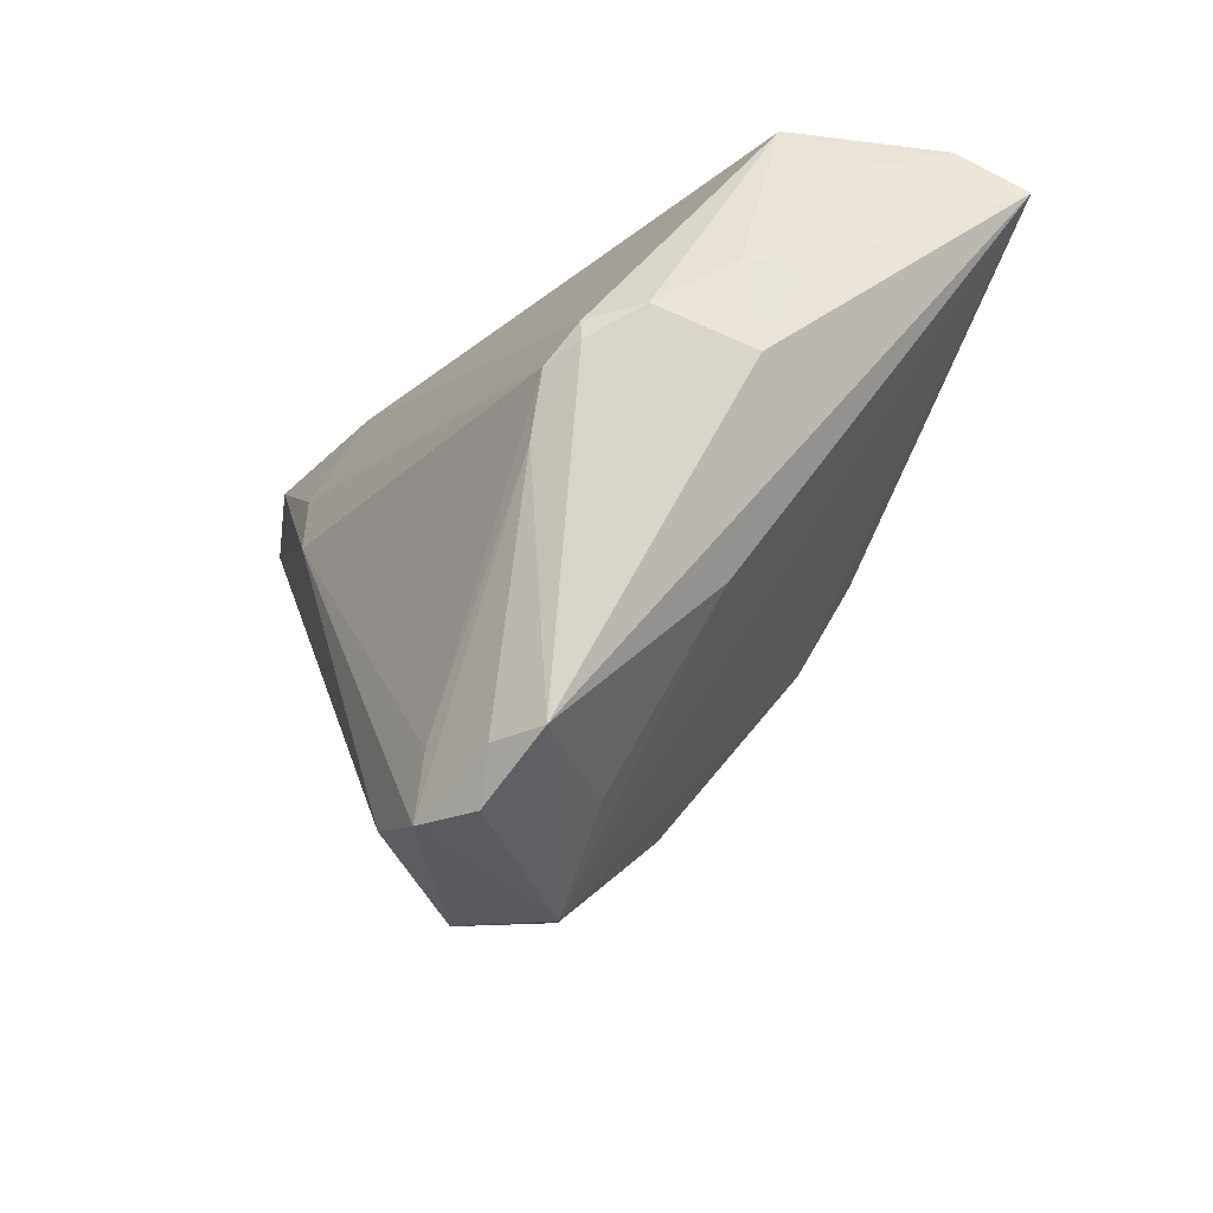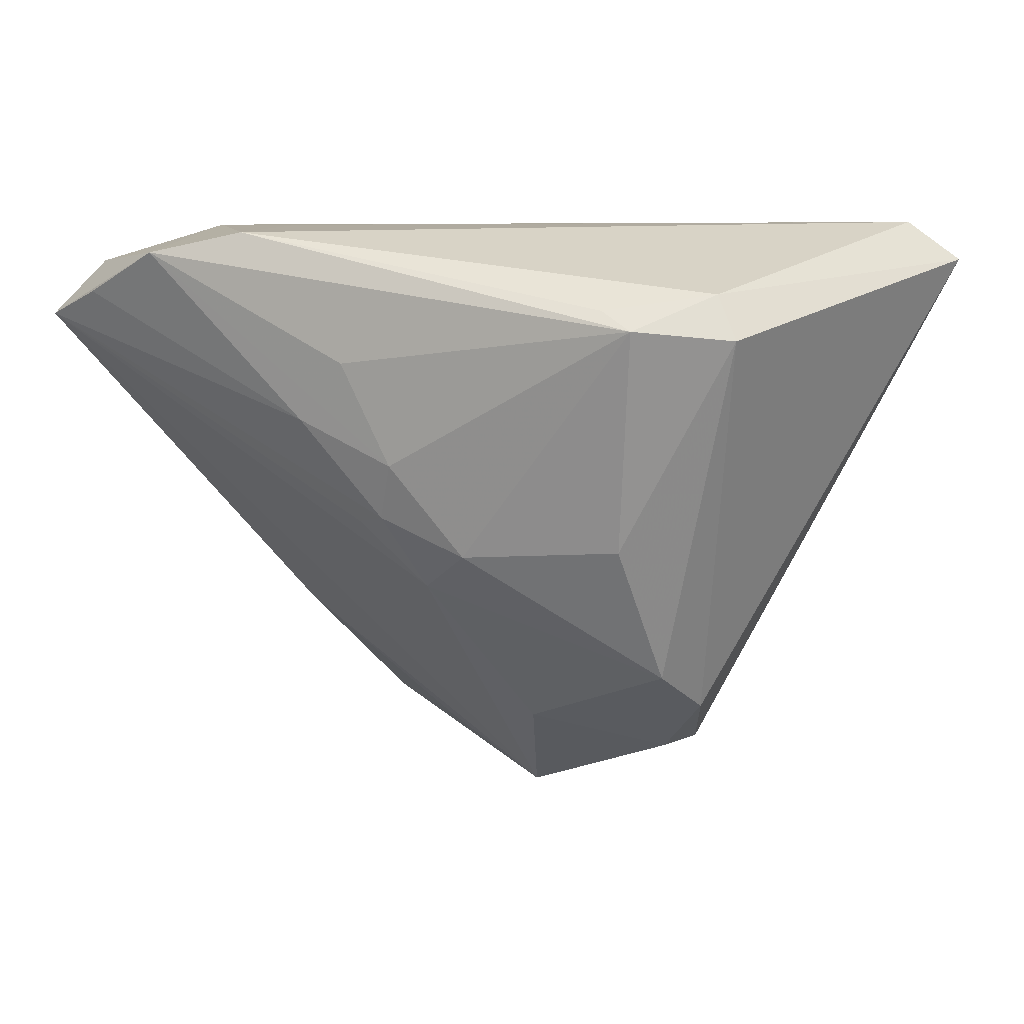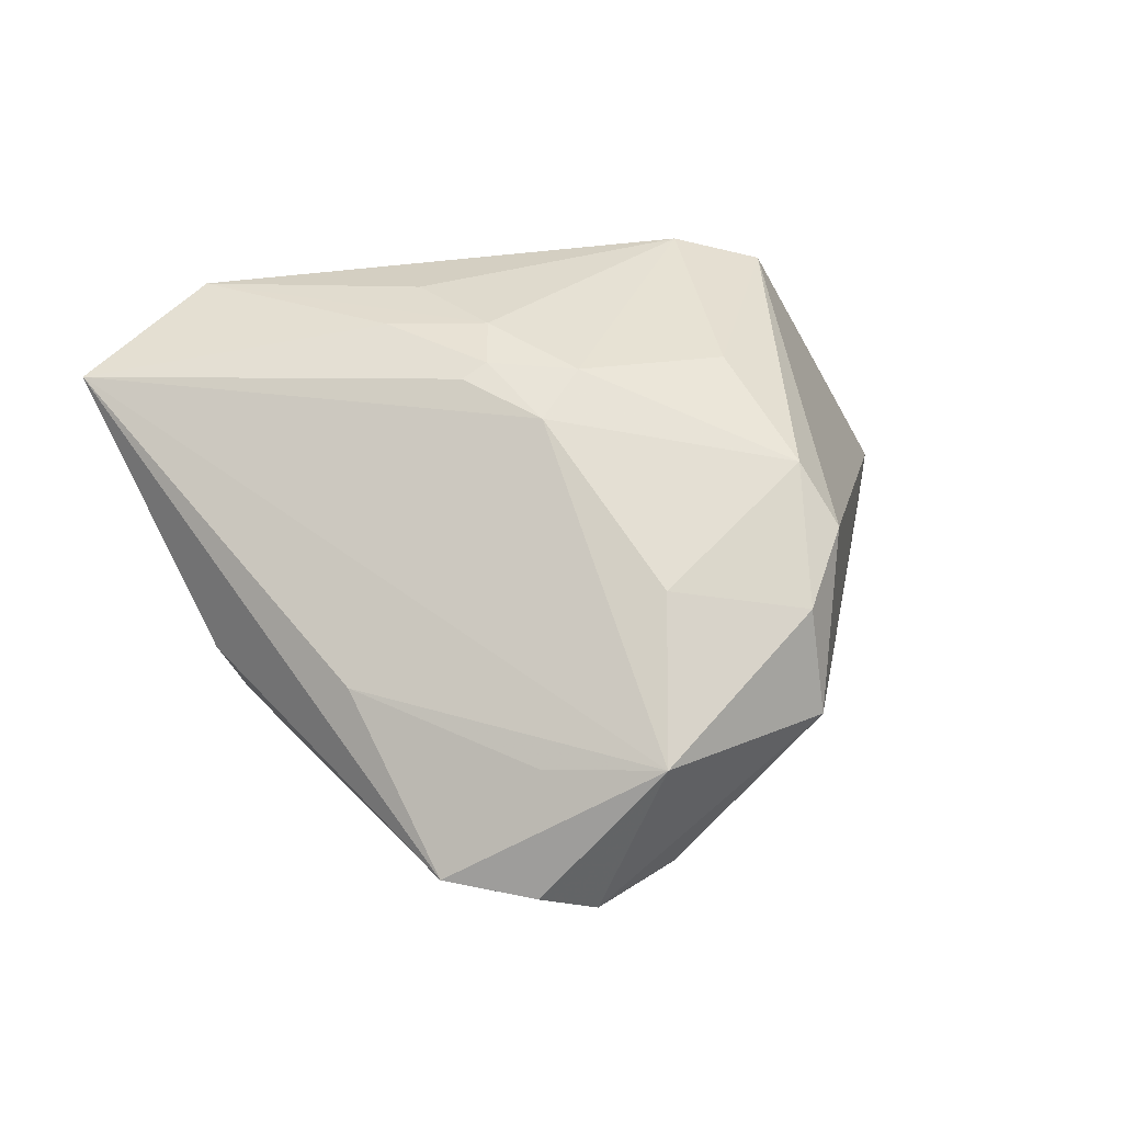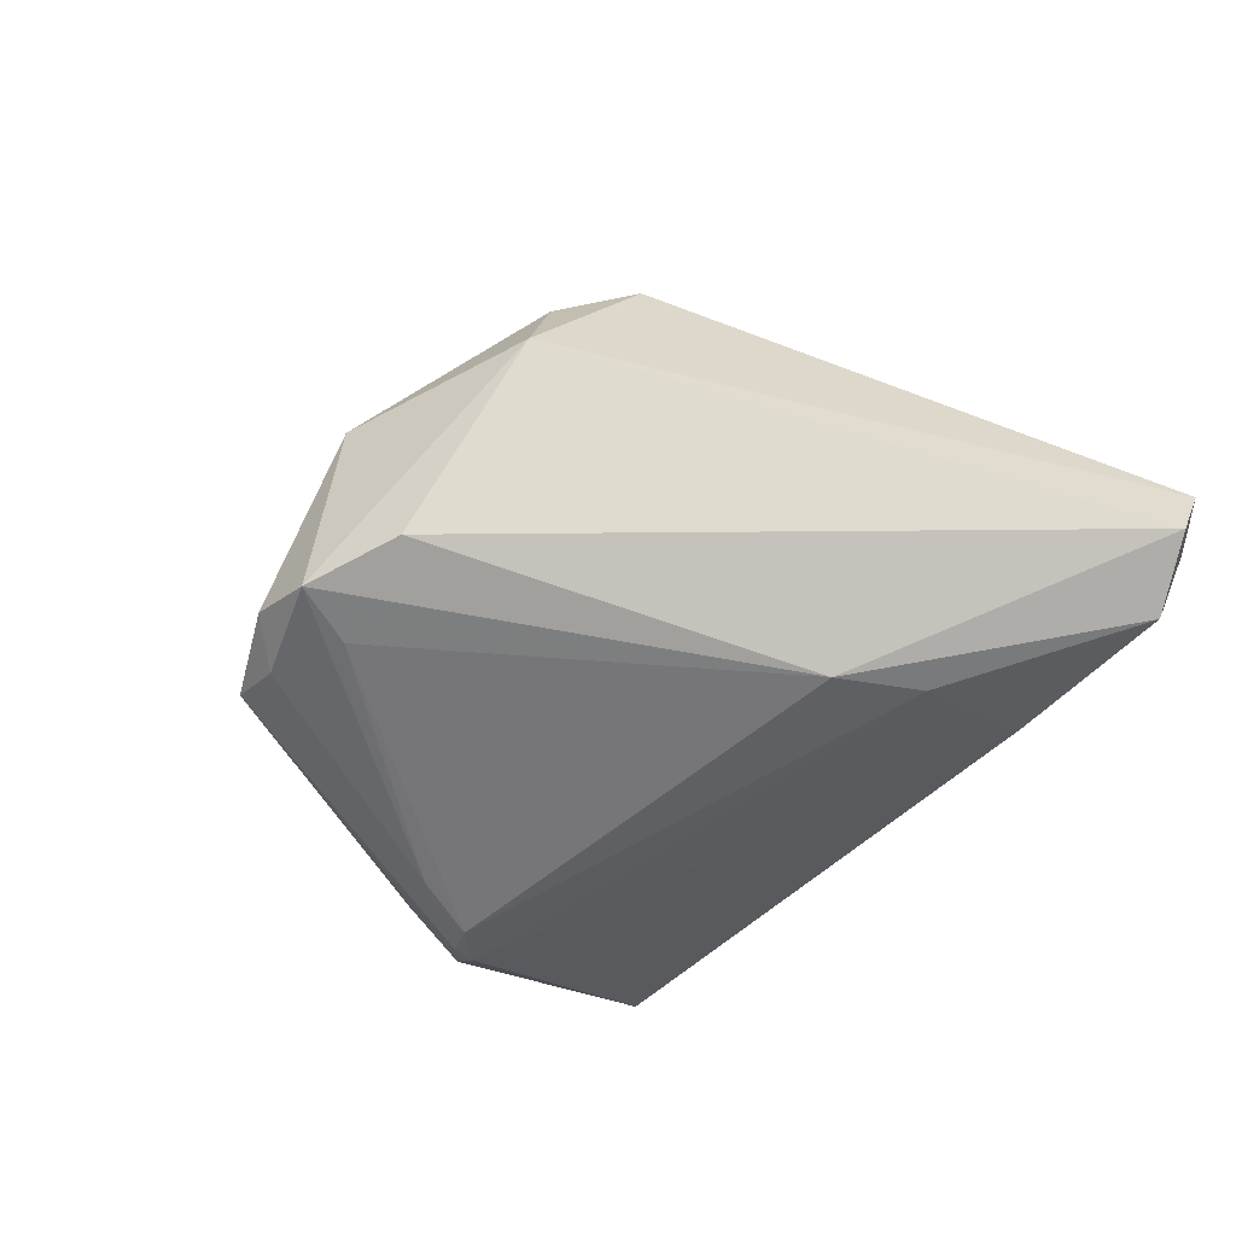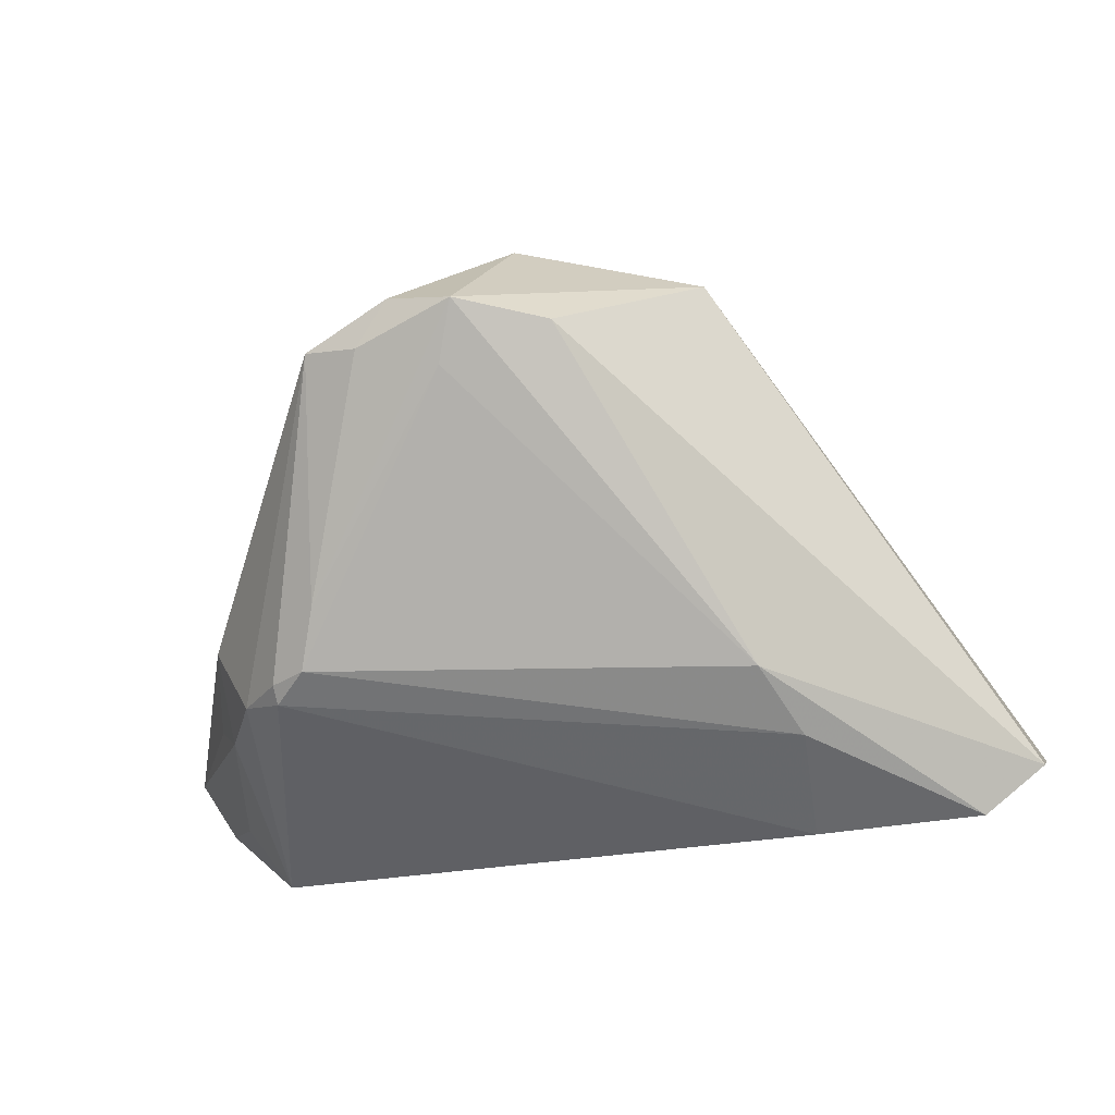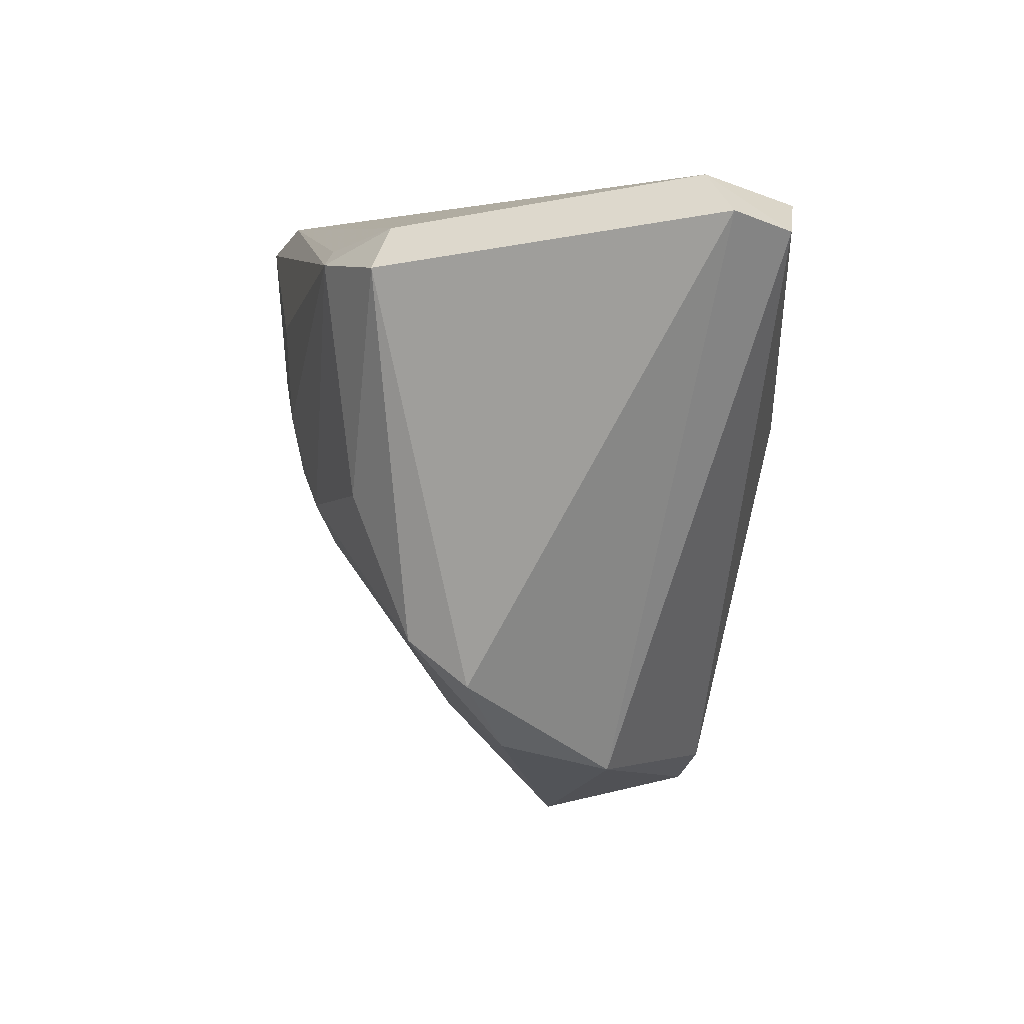
<metadata>
{"format":"obj","ext":"obj","renderer":"f3d","projection":"perspective","resolution":1024,"background":"white","views":[{"elev":-33.4,"azim":-119.6,"up":"+Y"},{"elev":14.9,"azim":18.3,"up":"+Y"},{"elev":32.6,"azim":-14.8,"up":"+Z"},{"elev":-58.9,"azim":51.7,"up":"+Z"},{"elev":-78.2,"azim":10.9,"up":"+Z"},{"elev":2.1,"azim":76.7,"up":"+Y"}]}
</metadata>
<code>
v -0.01914 -0.04353 -0.02327
v 0.02544 0.02861 -0.01982
v 0.02581 -0.02379 0.02042
v 0.05698 0.02739 -0.01151
v 0.02368 0.02293 0.03048
v -0.01264 -0.04244 -0.006445
v -0.0452 0.02901 -0.002003
v -0.03356 -0.006026 -0.02543
v -0.04698 -0.005972 -0.006815
v -0.0328 -0.02512 -0.002711
v -0.03781 -0.004444 -0.02318
v -0.05146 0.02321 0.02471
v 0.02422 -0.04121 -0.005902
v -0.05033 0.02187 0.004084
v 0.04664 0.02919 -0.0224
v -0.006563 -0.04768 -0.02538
v 0.001537 -0.007608 0.02847
v 0.02318 -0.03785 0.007782
v -0.01287 -0.00429 0.0273
v -0.05473 0.02581 0.01494
v 0.01955 0.02496 0.02874
v -0.04703 0.005816 -0.008976
v -0.0287 0.03218 0.02673
v 0.005492 -0.03431 0.01114
v -0.04273 -0.0008411 -0.01786
v 0.05551 0.02524 -0.01895
v -0.009371 -0.003247 0.02866
v -0.03067 -0.01382 -0.02525
v -0.01986 0.009019 0.02953
v -0.02559 -0.04374 -0.02004
v 0.03265 0.02685 0.02372
v 0.03571 0.0218 0.02664
v -0.009422 -0.04007 -0.02574
v -0.04082 0.02931 0.02851
v -0.01376 0.01682 0.03048
v 0.004738 -0.04271 -0.02434
v -0.03776 -0.001858 -0.02323
v 0.02151 -0.005754 0.02667
v 0.05031 0.03218 -0.01024
v -0.03087 0.03035 0.004638
v -0.05901 0.0194 0.02172
v 0.02151 0.002815 -0.02903
v -0.007476 0.004061 0.03048
v 0.02943 -0.02943 0.01367
v 0.02571 0.0131 -0.02698
v -0.00457 -0.01291 0.02501
v -0.01436 -0.04855 -0.02161
v -0.04954 0.005788 -0.00227
v 0.001298 -0.04985 -0.003881
f 18 49 13
f 13 49 16
f 41 49 46
f 17 46 3
f 9 30 41
f 10 49 41
f 41 30 10
f 16 49 47
f 49 30 47
f 47 1 16
f 30 1 47
f 4 13 26
f 26 39 4
f 41 29 12
f 27 46 17
f 27 29 41
f 5 23 34
f 34 12 29
f 23 7 34
f 41 12 34
f 43 17 5
f 43 34 29
f 43 27 17
f 29 27 43
f 44 3 18
f 44 13 4
f 18 13 44
f 4 32 44
f 32 3 44
f 5 17 38
f 17 3 38
f 38 32 5
f 38 3 32
f 24 49 18
f 18 3 24
f 24 46 49
f 24 3 46
f 48 9 41
f 30 9 25
f 25 7 37
f 6 30 49
f 49 10 6
f 6 10 30
f 33 42 16
f 33 8 42
f 37 8 11
f 11 25 37
f 30 25 11
f 28 1 30
f 30 11 28
f 28 11 8
f 16 1 28
f 28 33 16
f 8 33 28
f 16 42 36
f 42 26 36
f 36 13 16
f 36 26 13
f 21 23 5
f 31 32 4
f 4 39 31
f 31 39 23
f 5 32 31
f 31 21 5
f 23 21 31
f 23 39 40
f 40 7 23
f 39 7 40
f 39 26 15
f 15 7 39
f 15 26 42
f 41 46 19
f 19 27 41
f 46 27 19
f 41 34 20
f 20 34 7
f 5 34 35
f 35 43 5
f 34 43 35
f 37 7 2
f 7 15 2
f 14 20 7
f 45 2 15
f 45 15 42
f 42 8 45
f 45 8 37
f 37 2 45
f 9 48 22
f 22 25 9
f 22 48 41
f 7 25 22
f 22 14 7
f 41 20 22
f 20 14 22

</code>
